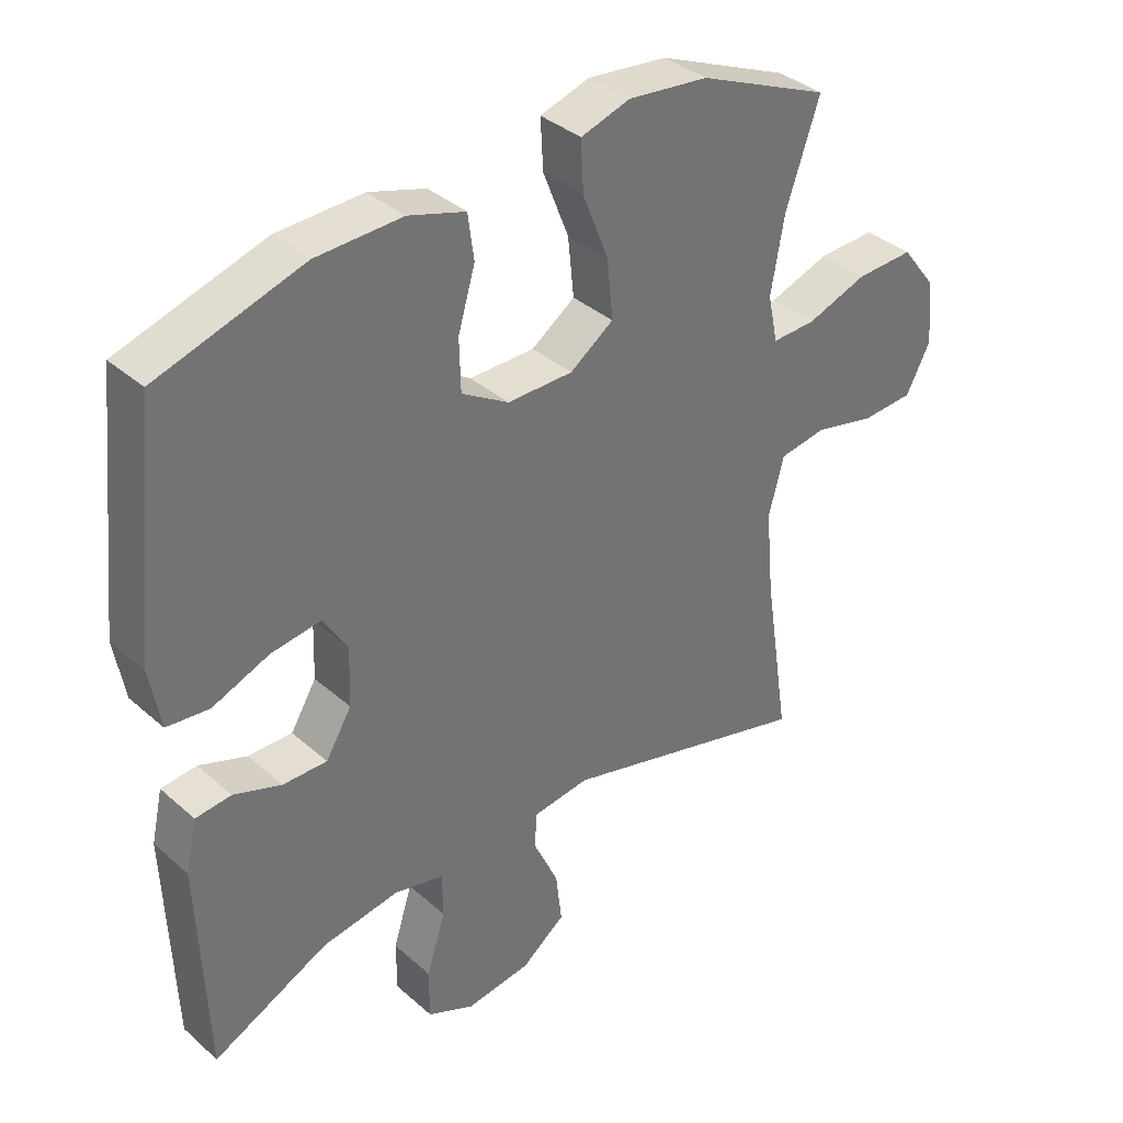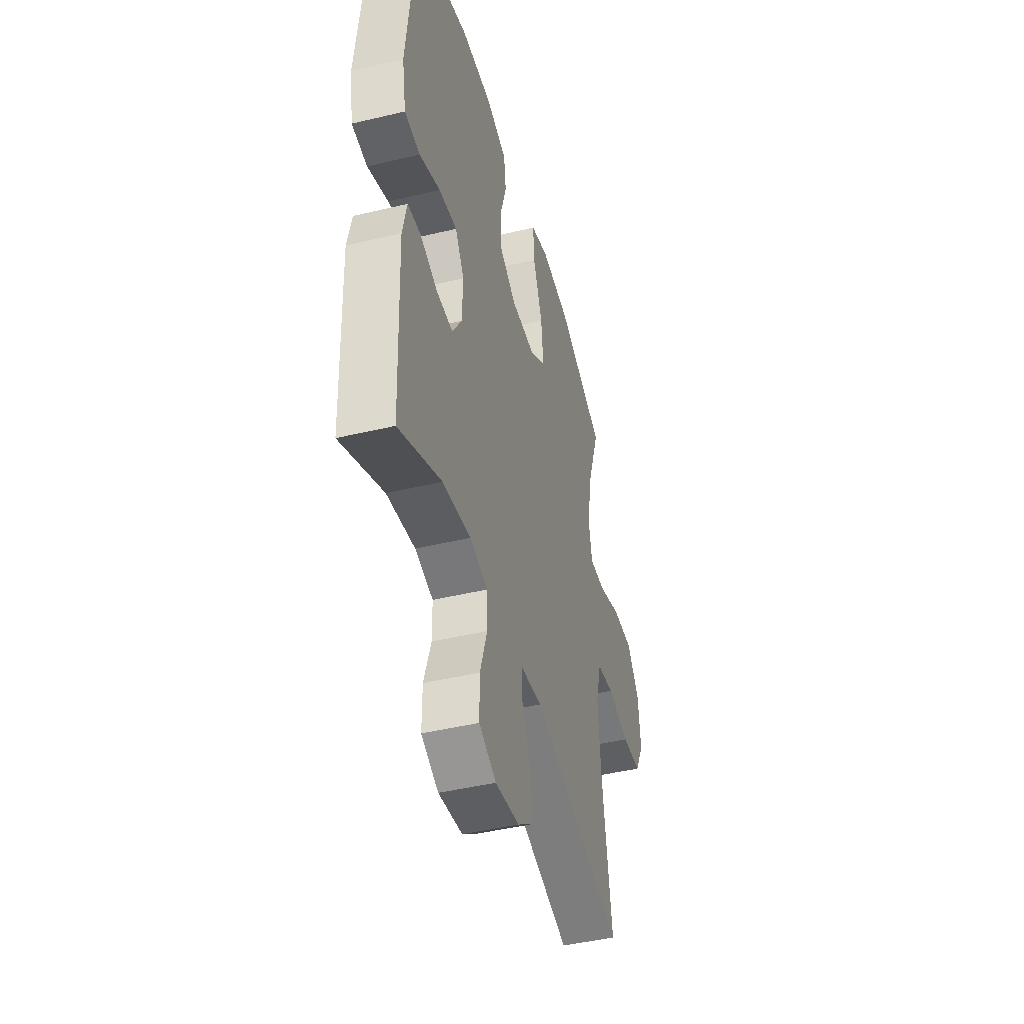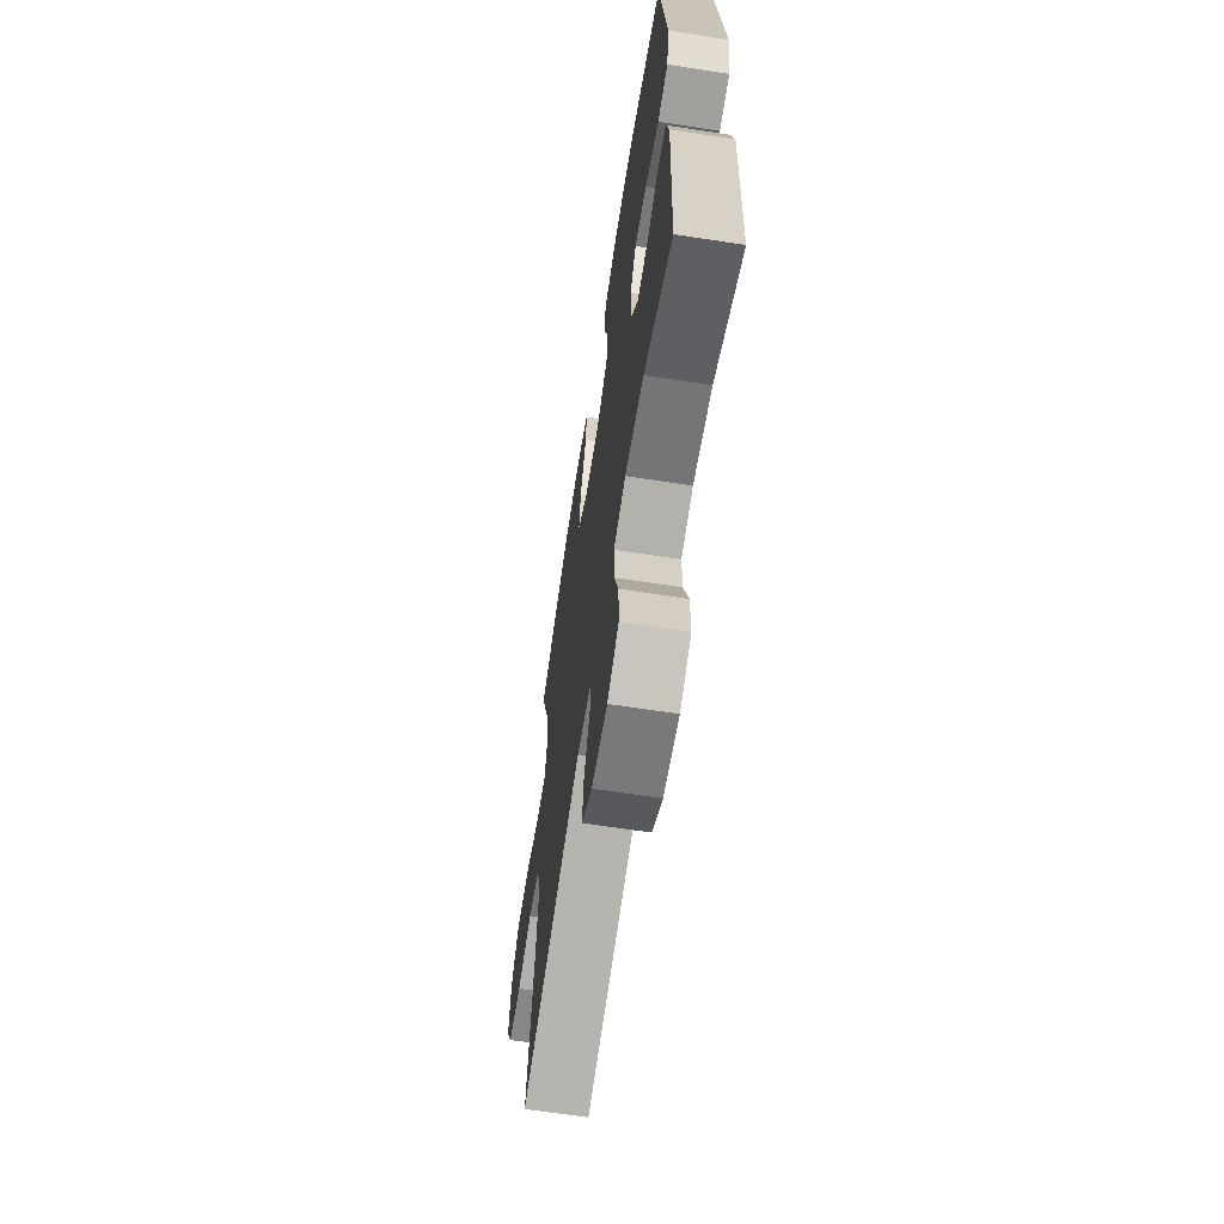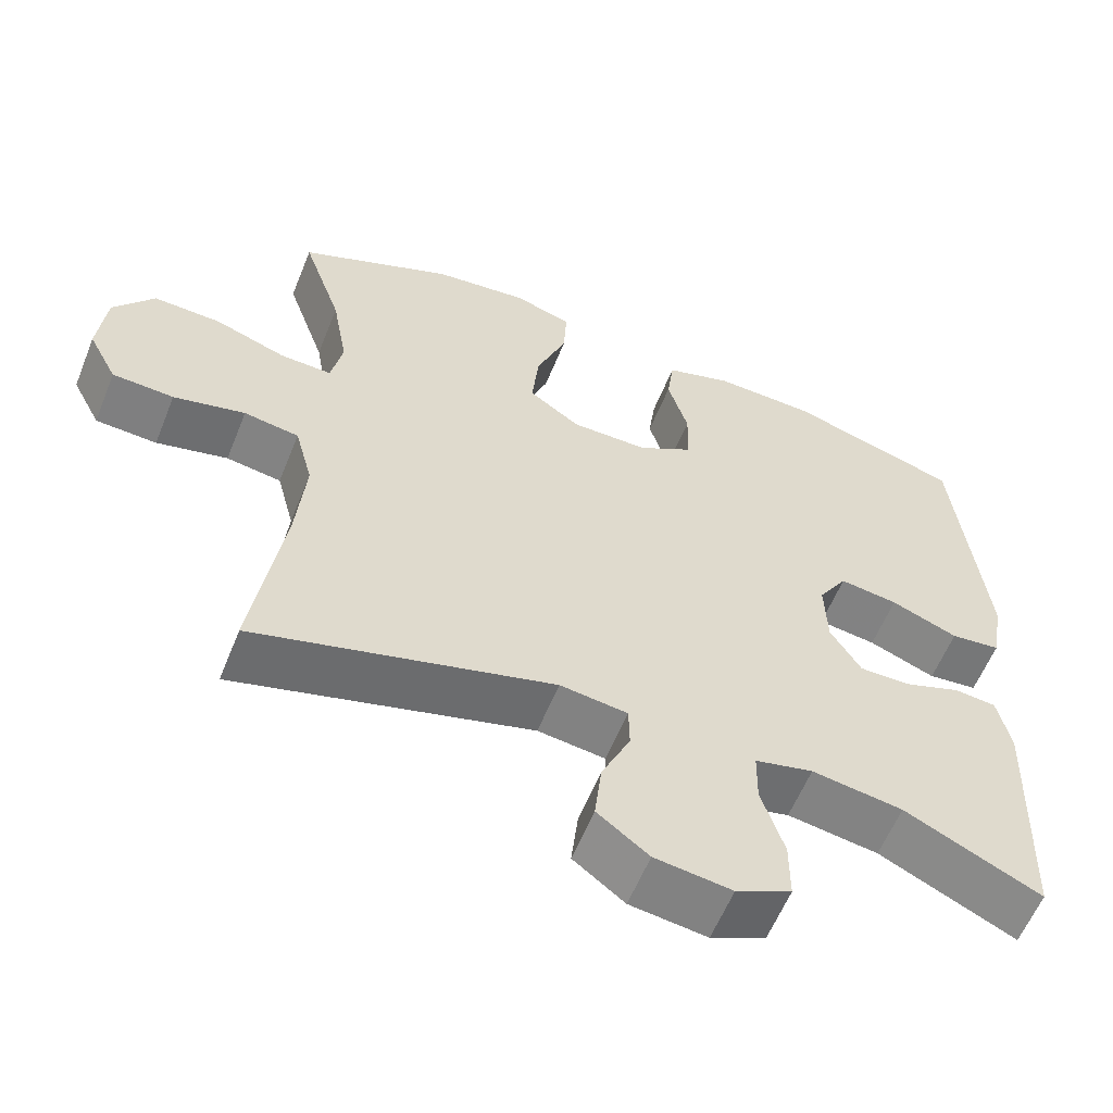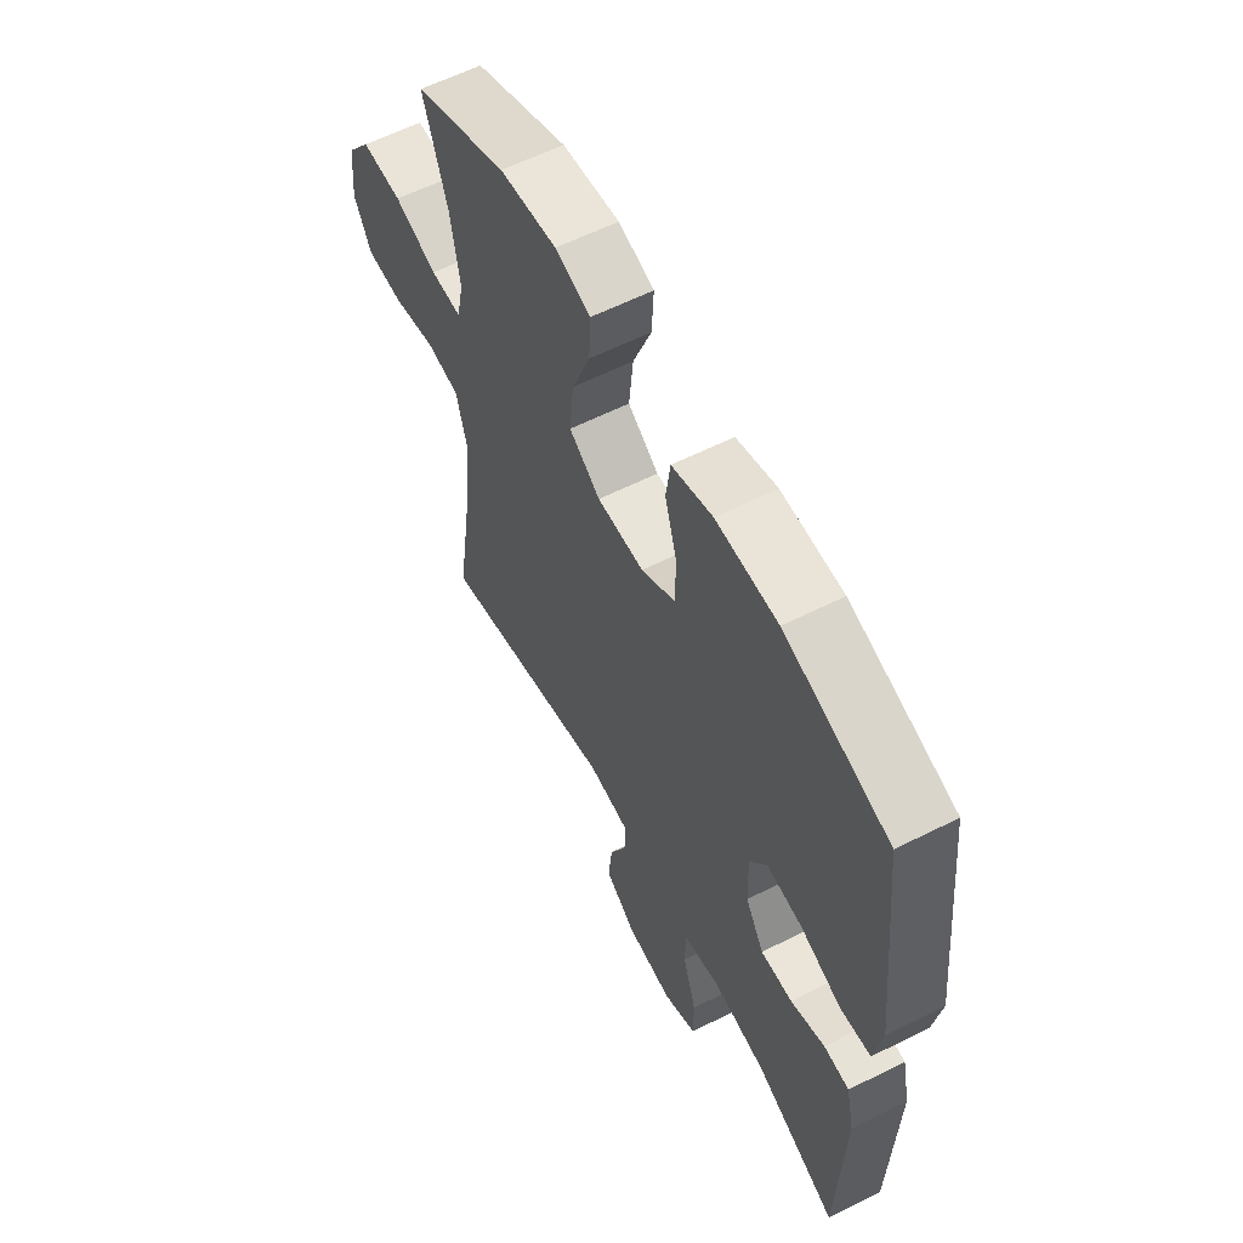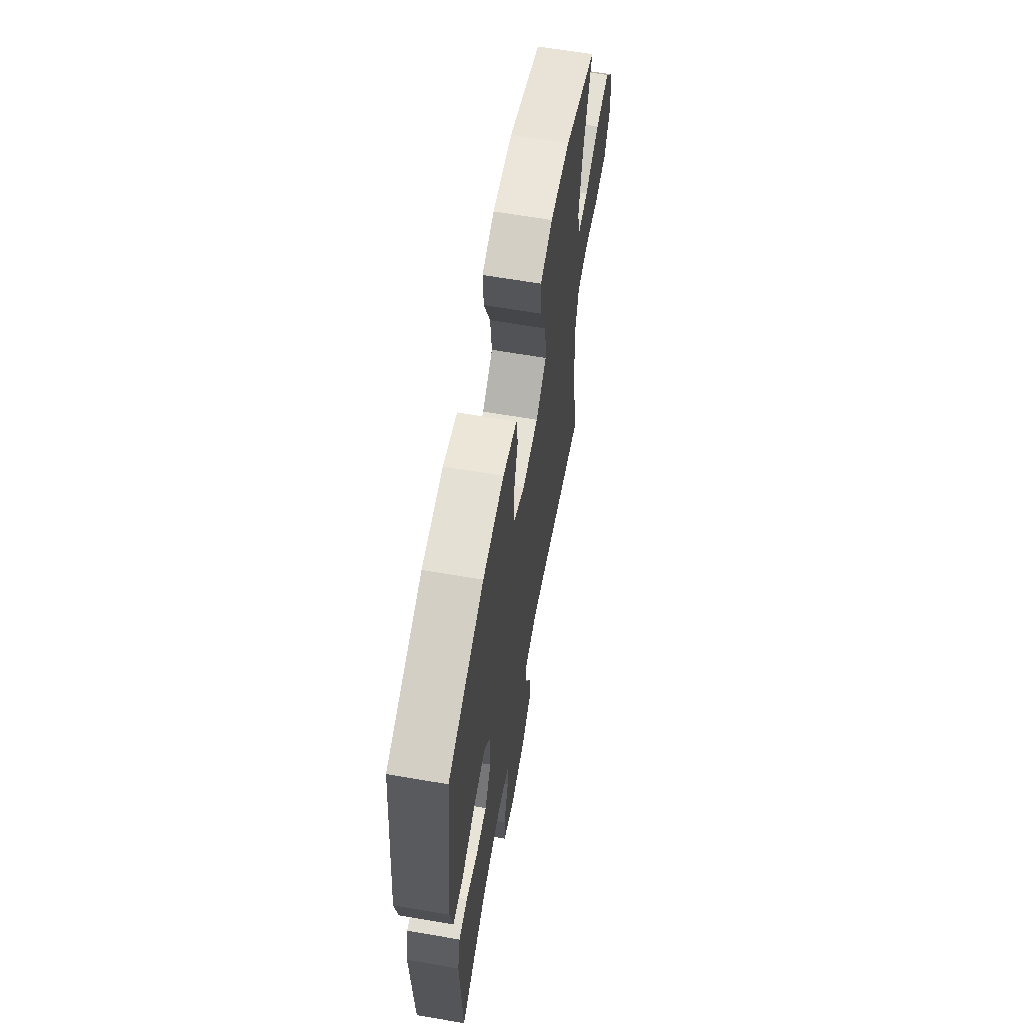
<metadata>
{"format":"obj","ext":"obj","renderer":"f3d","projection":"perspective","resolution":1024,"background":"white","views":[{"elev":36.6,"azim":-41.5,"up":"+Z"},{"elev":-44.9,"azim":-74.5,"up":"+Z"},{"elev":-65.3,"azim":-98.8,"up":"+Z"},{"elev":-59.0,"azim":158.1,"up":"+Z"},{"elev":59.8,"azim":-117.3,"up":"+Z"},{"elev":63.6,"azim":-80.1,"up":"+Z"}]}
</metadata>
<code>
v 0.5 0.07 -0.5
v 0.117 0.07 -0.395
v 0.03 0.07 -0.406
v 0.029 0.07 -0.462
v 0.066 0.07 -0.543
v 0.075 0.07 -0.622
v 0.009 0.07 -0.672
v -0.09 0.07 -0.685
v -0.161 0.07 -0.652
v -0.161 0.07 -0.575
v -0.132 0.07 -0.484
v -0.133 0.07 -0.416
v -0.208 0.07 -0.398
v -0.325 0.07 -0.416
v -0.5 0.07 -0.5
v -0.512 0.07 -0.177
v -0.495 0.07 -0.1
v -0.441 0.07 -0.095
v -0.369 0.07 -0.121
v -0.302 0.07 -0.122
v -0.263 0.07 -0.058
v -0.26 0.07 0.031
v -0.297 0.07 0.09
v -0.372 0.07 0.08
v -0.458 0.07 0.046
v -0.522 0.07 0.053
v -0.538 0.07 0.144
v -0.5 0.07 0.5
v -0.28 0.07 0.567
v -0.15 0.07 0.571
v -0.064 0.07 0.544
v -0.055 0.07 0.476
v -0.081 0.07 0.388
v -0.079 0.07 0.31
v -0.008 0.07 0.267
v 0.091 0.07 0.267
v 0.157 0.07 0.313
v 0.148 0.07 0.402
v 0.109 0.07 0.502
v 0.105 0.07 0.577
v 0.18 0.07 0.6
v 0.301 0.07 0.586
v 0.5 0.07 0.5
v 0.449 0.07 0.351
v 0.429 0.07 0.237
v 0.444 0.07 0.165
v 0.51 0.07 0.167
v 0.602 0.07 0.199
v 0.689 0.07 0.202
v 0.741 0.07 0.134
v 0.751 0.07 0.036
v 0.714 0.07 -0.035
v 0.635 0.07 -0.039
v 0.543 0.07 -0.017
v 0.472 0.07 -0.028
v 0.449 0.07 -0.115
v 0.461 0.07 -0.244
v 0.5 0 -0.5
v 0.117 0 -0.395
v 0.03 0 -0.406
v 0.029 0 -0.462
v 0.066 0 -0.543
v 0.075 0 -0.622
v 0.009 0 -0.672
v -0.09 0 -0.685
v -0.161 0 -0.652
v -0.161 0 -0.575
v -0.132 0 -0.484
v -0.133 0 -0.416
v -0.208 0 -0.398
v -0.325 0 -0.416
v -0.5 0 -0.5
v -0.512 0 -0.177
v -0.495 0 -0.1
v -0.441 0 -0.095
v -0.369 0 -0.121
v -0.302 0 -0.122
v -0.263 0 -0.058
v -0.26 0 0.031
v -0.297 0 0.09
v -0.372 0 0.08
v -0.458 0 0.046
v -0.522 0 0.053
v -0.538 0 0.144
v -0.5 0 0.5
v -0.28 0 0.567
v -0.15 0 0.571
v -0.064 0 0.544
v -0.055 0 0.476
v -0.081 0 0.388
v -0.079 0 0.31
v -0.008 0 0.267
v 0.091 0 0.267
v 0.157 0 0.313
v 0.148 0 0.402
v 0.109 0 0.502
v 0.105 0 0.577
v 0.18 0 0.6
v 0.301 0 0.586
v 0.5 0 0.5
v 0.449 0 0.351
v 0.429 0 0.237
v 0.444 0 0.165
v 0.51 0 0.167
v 0.602 0 0.199
v 0.689 0 0.202
v 0.741 0 0.134
v 0.751 0 0.036
v 0.714 0 -0.035
v 0.635 0 -0.039
v 0.543 0 -0.017
v 0.472 0 -0.028
v 0.449 0 -0.115
v 0.461 0 -0.244
f 52 53 54
f 51 52 54
f 50 51 54
f 49 50 54
f 48 49 54
f 47 48 54
f 46 47 54 55
f 45 46 55 56
f 42 43 44
f 41 42 44
f 40 41 44
f 39 40 44
f 38 39 44
f 37 38 44 45
f 36 37 45 56
f 31 32 33
f 30 31 33
f 29 30 33
f 28 29 33
f 27 28 33
f 26 27 33
f 25 26 33
f 24 25 33
f 23 24 33 34
f 22 23 34 35
f 17 18 19
f 16 17 19
f 15 16 19
f 14 15 19
f 13 14 19 20
f 12 13 20 21
f 9 10 11
f 8 9 11
f 7 8 11
f 6 7 11
f 5 6 11
f 4 5 11
f 3 4 11 12
f 36 56 57
f 35 36 57
f 22 35 57
f 21 22 57
f 12 21 57
f 3 12 57
f 2 3 57
f 1 2 57
f 111 110 109
f 111 109 108
f 111 108 107
f 111 107 106
f 111 106 105
f 111 105 104
f 112 111 104 103
f 113 112 103 102
f 101 100 99
f 101 99 98
f 101 98 97
f 101 97 96
f 101 96 95
f 102 101 95 94
f 113 102 94 93
f 90 89 88
f 90 88 87
f 90 87 86
f 90 86 85
f 90 85 84
f 90 84 83
f 90 83 82
f 90 82 81
f 91 90 81 80
f 92 91 80 79
f 76 75 74
f 76 74 73
f 76 73 72
f 76 72 71
f 77 76 71 70
f 78 77 70 69
f 68 67 66
f 68 66 65
f 68 65 64
f 68 64 63
f 68 63 62
f 68 62 61
f 69 68 61 60
f 114 113 93
f 114 93 92
f 114 92 79
f 114 79 78
f 114 78 69
f 114 69 60
f 114 60 59
f 114 59 58
f 1 58 59 2
f 2 59 60 3
f 3 60 61 4
f 4 61 62 5
f 5 62 63 6
f 6 63 64 7
f 7 64 65 8
f 8 65 66 9
f 9 66 67 10
f 10 67 68 11
f 11 68 69 12
f 12 69 70 13
f 13 70 71 14
f 14 71 72 15
f 15 72 73 16
f 16 73 74 17
f 17 74 75 18
f 18 75 76 19
f 19 76 77 20
f 20 77 78 21
f 21 78 79 22
f 22 79 80 23
f 23 80 81 24
f 24 81 82 25
f 25 82 83 26
f 26 83 84 27
f 27 84 85 28
f 28 85 86 29
f 29 86 87 30
f 30 87 88 31
f 31 88 89 32
f 32 89 90 33
f 33 90 91 34
f 34 91 92 35
f 35 92 93 36
f 36 93 94 37
f 37 94 95 38
f 38 95 96 39
f 39 96 97 40
f 40 97 98 41
f 41 98 99 42
f 42 99 100 43
f 43 100 101 44
f 44 101 102 45
f 45 102 103 46
f 46 103 104 47
f 47 104 105 48
f 48 105 106 49
f 49 106 107 50
f 50 107 108 51
f 51 108 109 52
f 52 109 110 53
f 53 110 111 54
f 54 111 112 55
f 55 112 113 56
f 56 113 114 57
f 57 114 58 1

</code>
